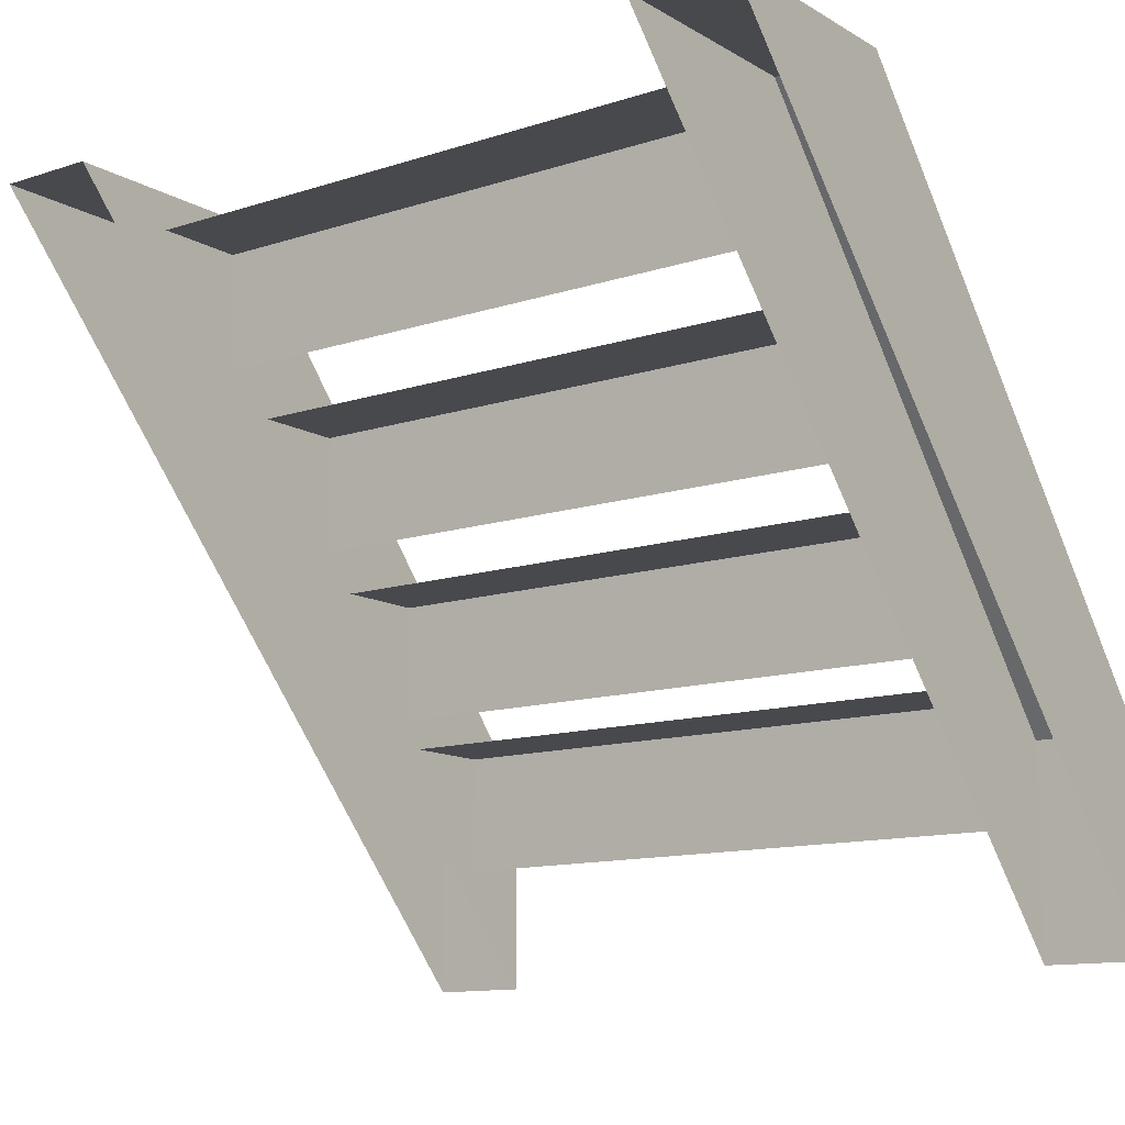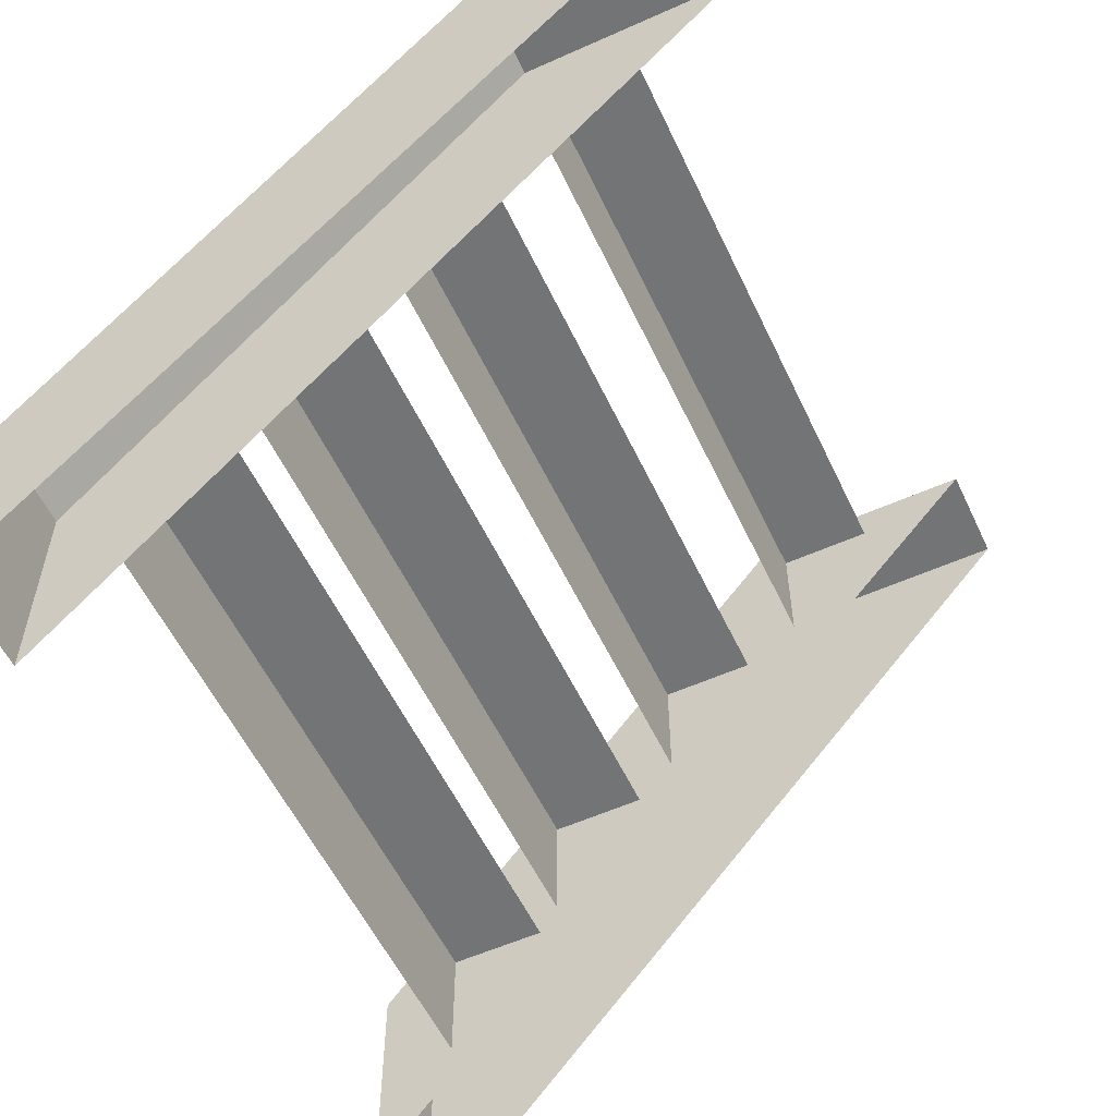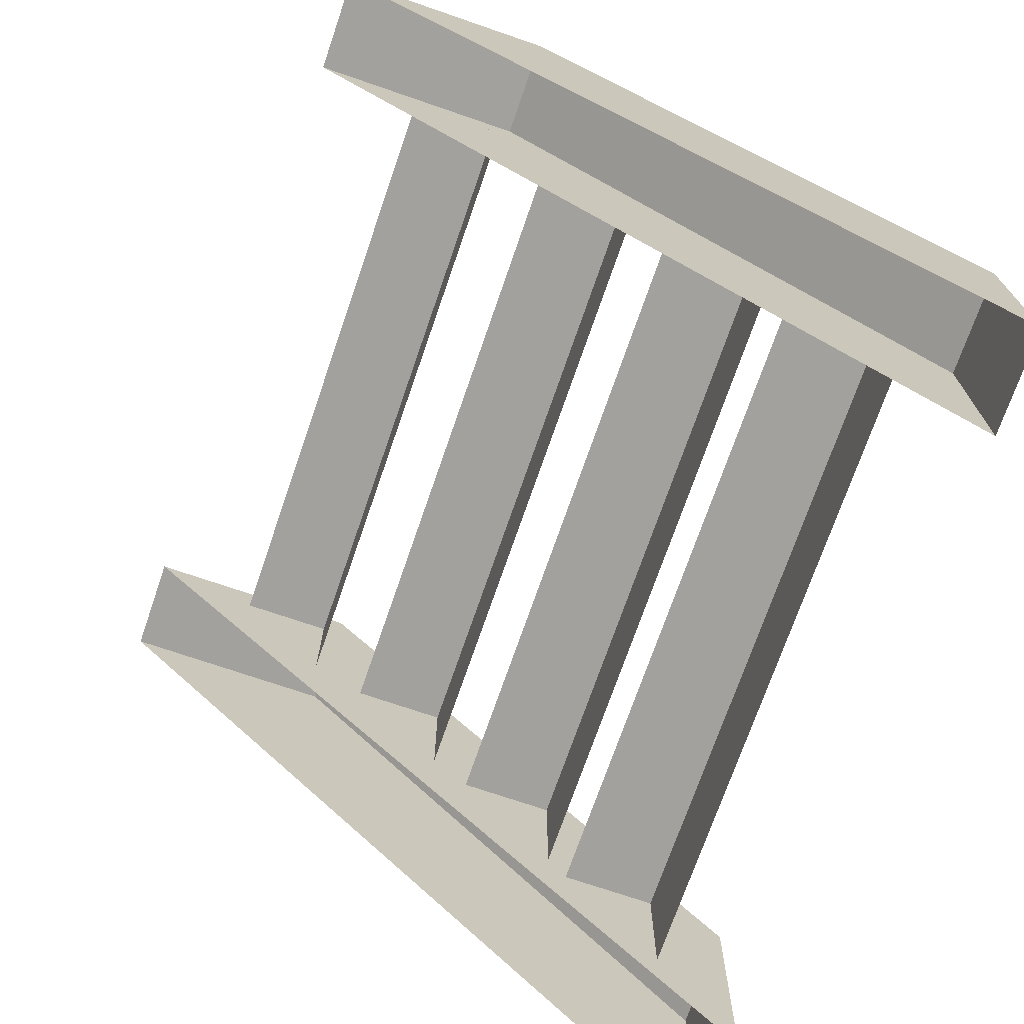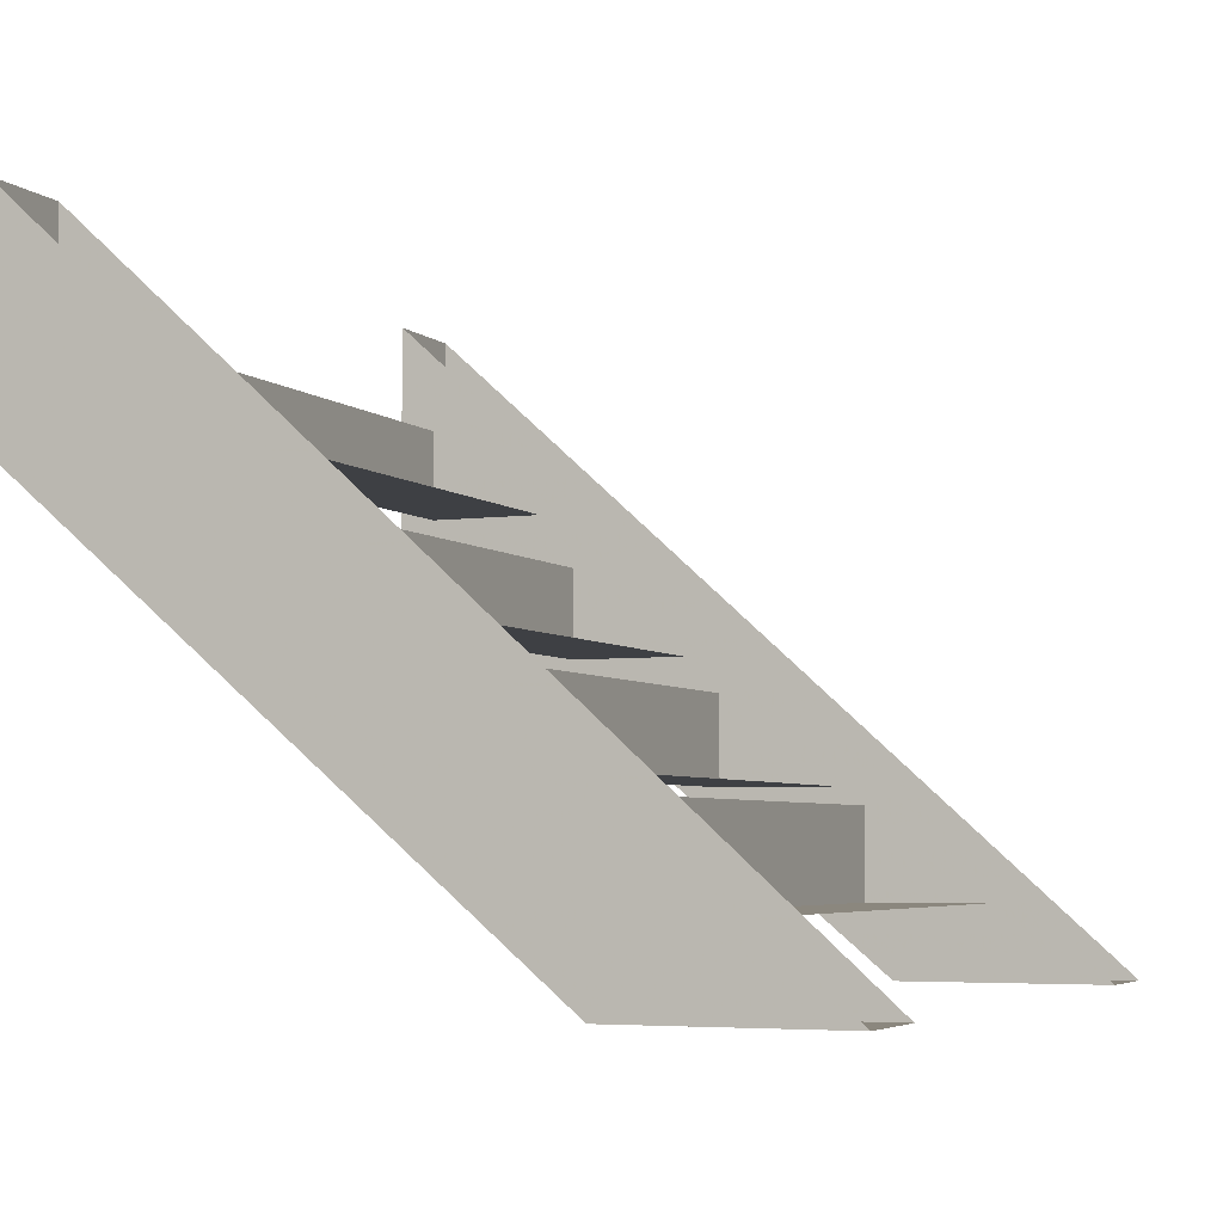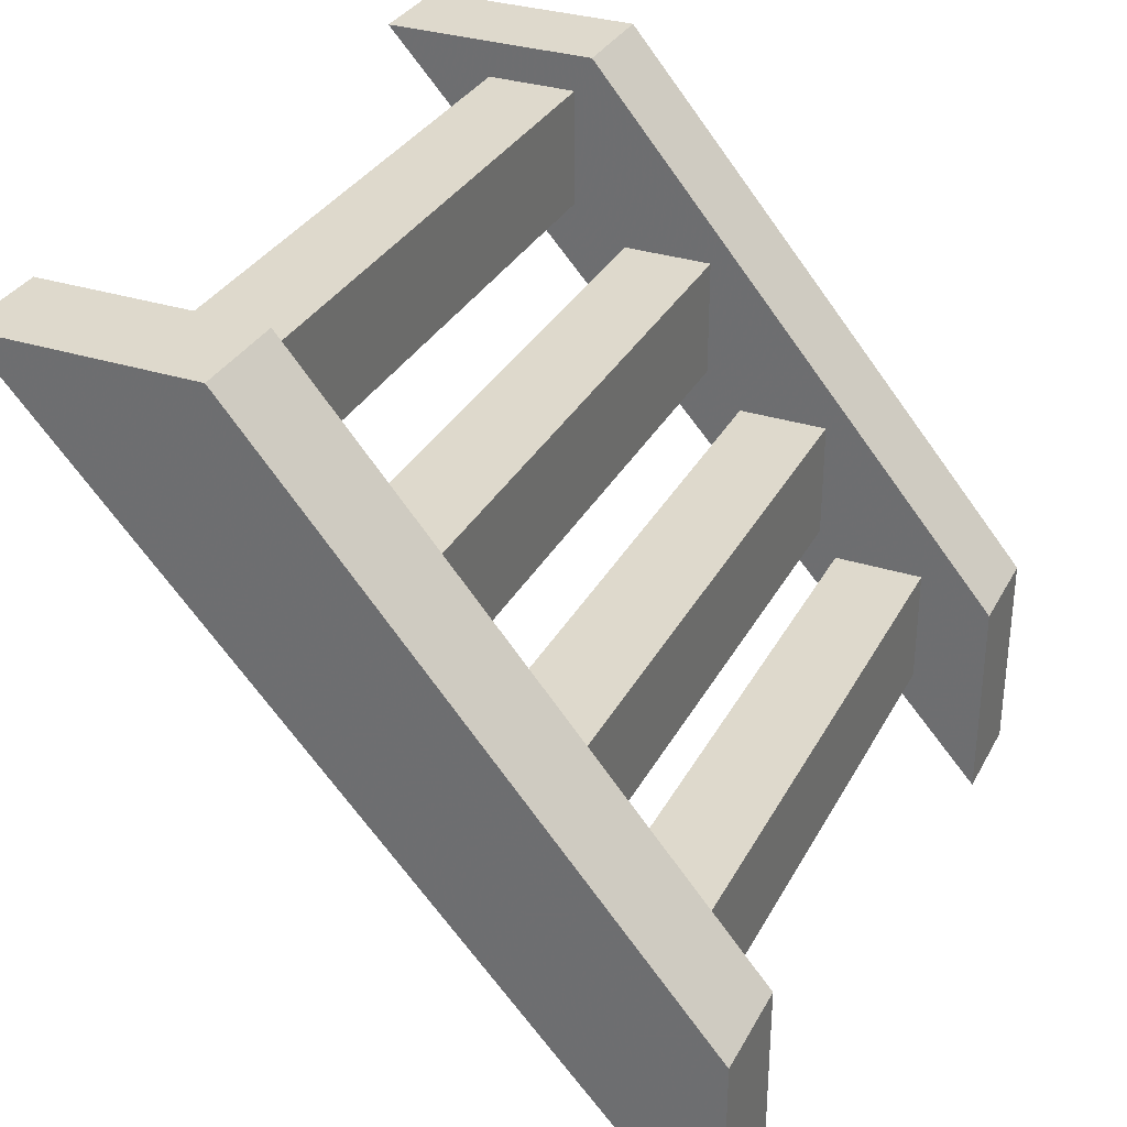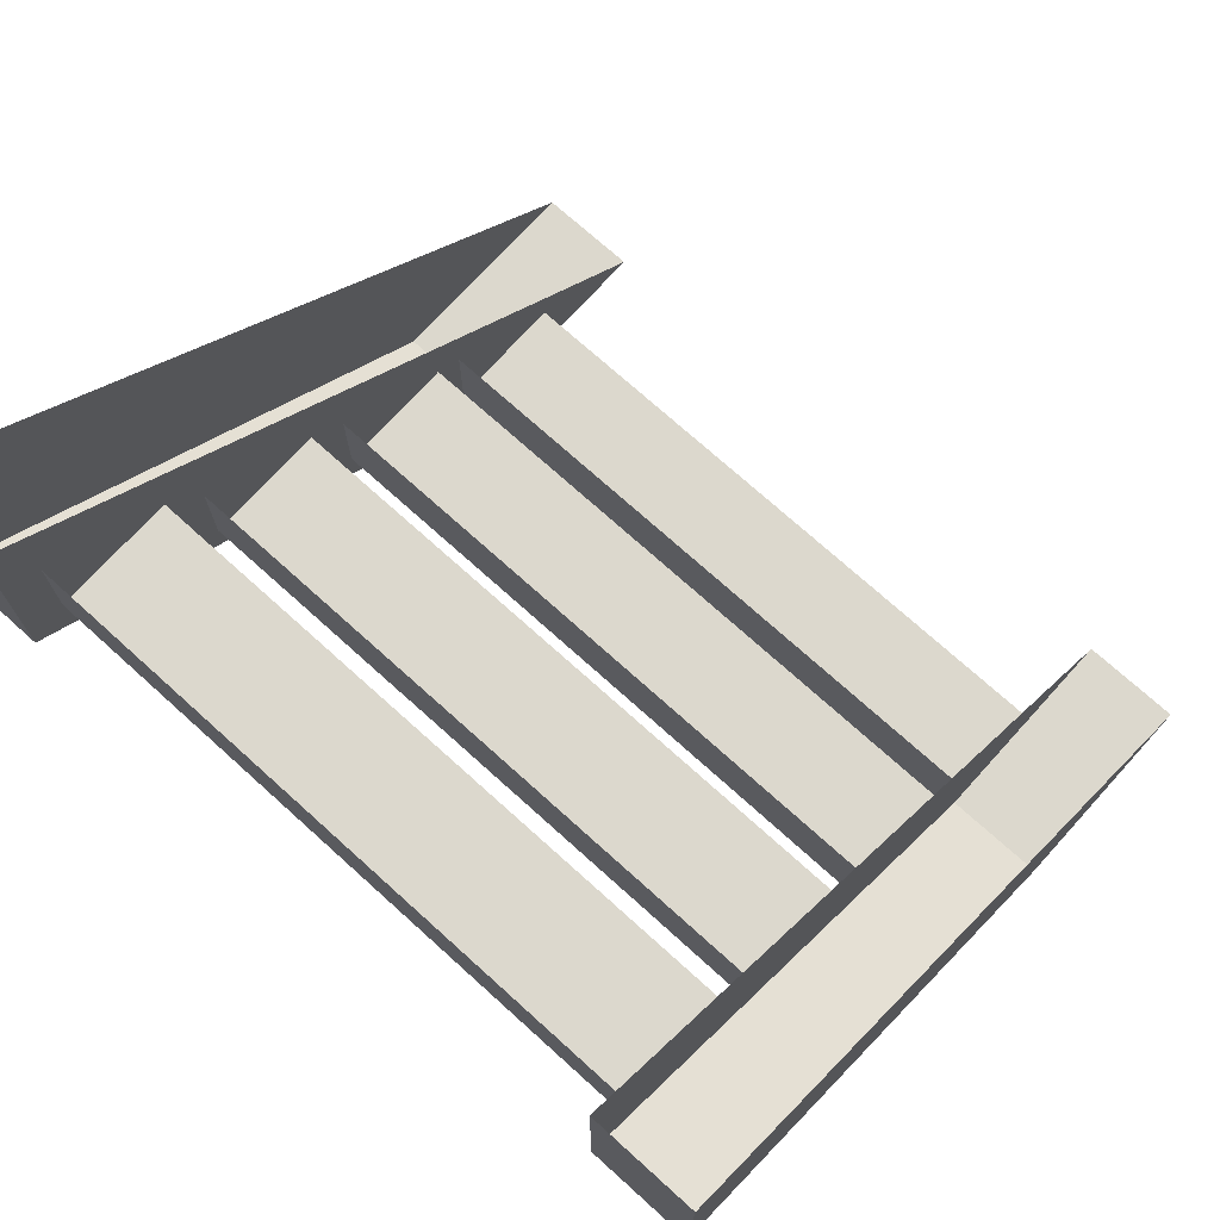
<metadata>
{"format":"obj","ext":"obj","renderer":"f3d","projection":"perspective","resolution":1024,"background":"white","views":[{"elev":-12.4,"azim":37.1,"up":"+Y"},{"elev":-56.2,"azim":-64.9,"up":"+Y"},{"elev":-72.0,"azim":71.0,"up":"+Y"},{"elev":-4.8,"azim":-67.0,"up":"+Z"},{"elev":32.0,"azim":114.2,"up":"+Y"},{"elev":72.6,"azim":-137.9,"up":"+Z"}]}
</metadata>
<code>
v 0.3516 0.625 0.0625
v 0.3516 0.625 -0.125
v 0.3516 0.1797 -0.5
v 0.3516 0 -0.5
v 0.2656 0 -0.5
v 0.2656 0.1797 -0.5
v 0.2656 0.625 -0.125
v 0.2656 0.625 0.0625
v -0.2656 0.625 0.0625
v -0.2656 0.625 -0.125
v -0.2656 0.1797 -0.5
v -0.2656 0 -0.5
v -0.3516 0 -0.5
v -0.3516 0.1797 -0.5
v -0.3516 0.625 -0.125
v -0.3516 0.625 0.0625
v 0.2656 0.2031 -0.4375
v 0.2656 0.2031 -0.3594
v -0.2656 0.2031 -0.3594
v -0.2656 0.2031 -0.4375
v 0.2656 0.1016 -0.4375
v -0.2656 0.1016 -0.4375
v 0.2656 0.3281 -0.3438
v 0.2656 0.3281 -0.2656
v -0.2656 0.3281 -0.2656
v -0.2656 0.3281 -0.3438
v 0.2656 0.2266 -0.3438
v -0.2656 0.2266 -0.3438
v 0.2656 0.4609 -0.2344
v 0.2656 0.4609 -0.1562
v -0.2656 0.4609 -0.1562
v -0.2656 0.4609 -0.2344
v 0.2656 0.3594 -0.2344
v -0.2656 0.3594 -0.2344
v 0.2656 0.5938 -0.1094
v 0.2656 0.5938 -0.03125
v -0.2656 0.5938 -0.03125
v -0.2656 0.5938 -0.1094
v 0.2656 0.4922 -0.1094
v -0.2656 0.4922 -0.1094
f 1 2 3
f 1 3 4
f 4 3 5
f 5 3 6
f 5 6 7
f 5 7 8
f 8 7 1
f 1 7 2
f 2 7 6
f 2 6 3
f 9 10 11
f 9 11 12
f 12 11 13
f 13 11 14
f 13 14 15
f 13 15 16
f 16 15 9
f 9 15 10
f 10 15 14
f 10 14 11
f 17 18 19
f 17 19 20
f 17 20 21
f 21 20 22
f 23 24 25
f 23 25 26
f 23 26 27
f 27 26 28
f 29 30 31
f 29 31 32
f 29 32 33
f 33 32 34
f 35 36 37
f 35 37 38
f 35 38 39
f 39 38 40

</code>
